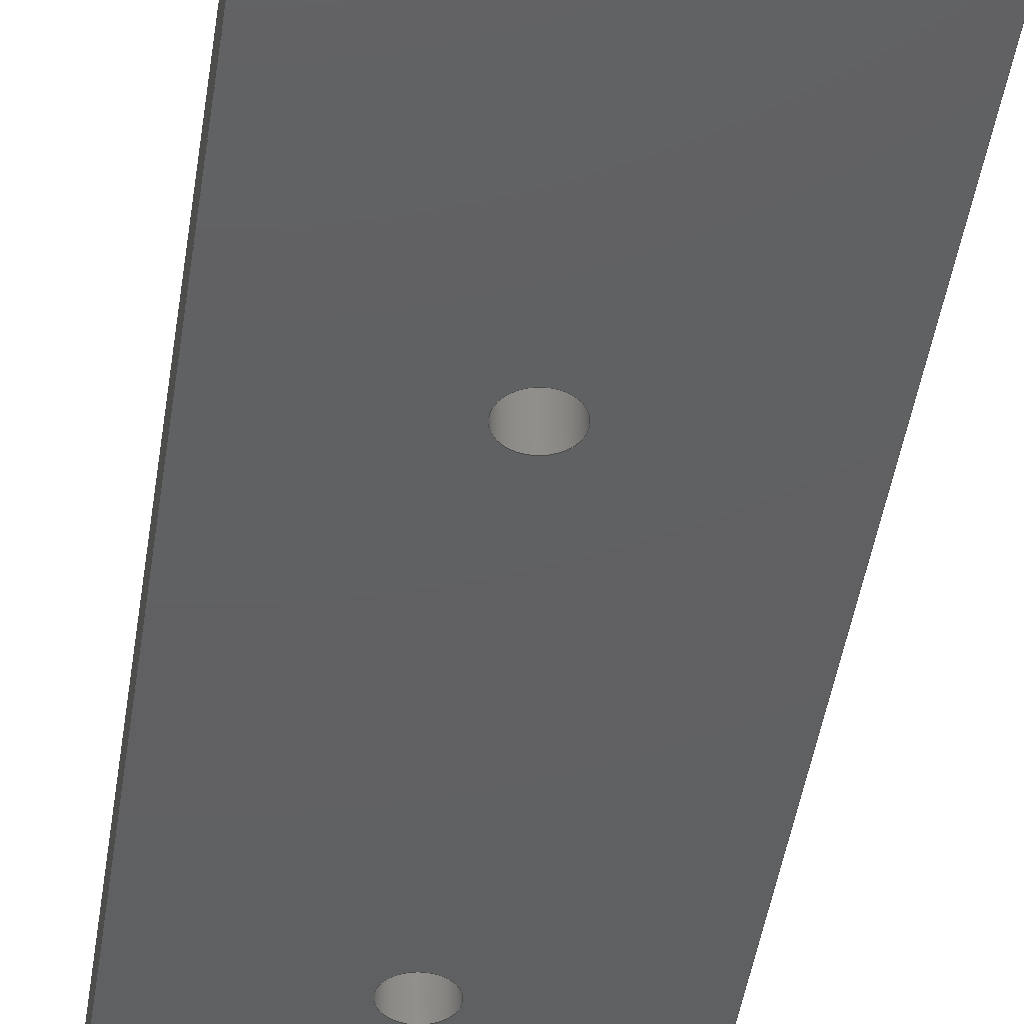
<metadata>
{"format":"step","ext":"stp","renderer":"f3d","projection":"perspective","resolution":1024,"background":"white","views":[{"elev":-41.2,"azim":-7.8,"up":"+Z"}]}
</metadata>
<code>
ISO-10303-21;
DATA;
#1=PRODUCT('W30_Bracing_A_GRP_3mm','','',(#2)) ;
#2=PRODUCT_CONTEXT(' ',#3,'mechanical') ;
#3=APPLICATION_CONTEXT('managed model based 3d engineering') ;
#4=PRODUCT_DEFINITION('',' ',#404,#5) ;
#5=PRODUCT_DEFINITION_CONTEXT('part definition',#3,' ') ;
#6=PRODUCT_DEFINITION_SHAPE(' ',' ',#4) ;
#7=MECHANICAL_DESIGN_GEOMETRIC_PRESENTATION_REPRESENTATION(' ',(#78),#409) ;
#8=PRODUCT_CATEGORY('part','specification') ;
#9=SHAPE_REPRESENTATION(' ',(#158),#409) ;
#10=CARTESIAN_POINT(' ',(0,0,0)) ;
#11=CARTESIAN_POINT('Axis2P3D Location',(0,70,0)) ;
#12=CARTESIAN_POINT('Line Origine',(0,70,1.5)) ;
#13=CARTESIAN_POINT('Vertex',(0,70,0)) ;
#14=CARTESIAN_POINT('Vertex',(0,70,3)) ;
#15=CARTESIAN_POINT('Line Origine',(0,39.5,0)) ;
#16=CARTESIAN_POINT('Vertex',(0,9,0)) ;
#17=CARTESIAN_POINT('Line Origine',(0,9,1.5)) ;
#18=CARTESIAN_POINT('Vertex',(0,9,3)) ;
#19=CARTESIAN_POINT('Line Origine',(0,39.5,3)) ;
#20=CARTESIAN_POINT('Axis2P3D Location',(11.31,-3.373,0)) ;
#21=CARTESIAN_POINT('Line Origine',(5.655,2.813,0)) ;
#22=CARTESIAN_POINT('Vertex',(11.31,-3.373,0)) ;
#23=CARTESIAN_POINT('Line Origine',(11.31,-3.373,1.5)) ;
#24=CARTESIAN_POINT('Vertex',(11.31,-3.373,3)) ;
#25=CARTESIAN_POINT('Line Origine',(5.655,2.813,3)) ;
#26=CARTESIAN_POINT('Axis2P3D Location',(15,6.217e-15,1.5)) ;
#27=CARTESIAN_POINT('Axis2P3D Location',(15,6.217e-15,0)) ;
#28=CARTESIAN_POINT('Vertex',(20,4.993e-15,0)) ;
#29=CARTESIAN_POINT('Line Origine',(20,4.993e-15,1.5)) ;
#30=CARTESIAN_POINT('Vertex',(20,4.993e-15,3)) ;
#31=CARTESIAN_POINT('Axis2P3D Location',(15,6.217e-15,3)) ;
#32=CARTESIAN_POINT('Axis2P3D Location',(20,0,0)) ;
#33=CARTESIAN_POINT('Line Origine',(20,35,0)) ;
#34=CARTESIAN_POINT('Vertex',(20,70,0)) ;
#35=CARTESIAN_POINT('Line Origine',(20,70,1.5)) ;
#36=CARTESIAN_POINT('Vertex',(20,70,3)) ;
#37=CARTESIAN_POINT('Line Origine',(20,35,3)) ;
#38=CARTESIAN_POINT('Axis2P3D Location',(0,70,0)) ;
#39=CARTESIAN_POINT('Line Origine',(10,70,0)) ;
#40=CARTESIAN_POINT('Line Origine',(10,70,3)) ;
#41=CARTESIAN_POINT('Axis2P3D Location',(15,0,1.5)) ;
#42=CARTESIAN_POINT('Axis2P3D Location',(15,0,3)) ;
#43=CARTESIAN_POINT('Vertex',(13.5,1.837e-16,3)) ;
#44=CARTESIAN_POINT('Vertex',(16.5,0,3)) ;
#45=CARTESIAN_POINT('Line Origine',(16.5,-3.674e-16,1.5)) ;
#46=CARTESIAN_POINT('Vertex',(16.5,0,0)) ;
#47=CARTESIAN_POINT('Axis2P3D Location',(15,0,0)) ;
#48=CARTESIAN_POINT('Vertex',(13.5,1.837e-16,0)) ;
#49=CARTESIAN_POINT('Line Origine',(13.5,1.837e-16,1.5)) ;
#50=CARTESIAN_POINT('Axis2P3D Location',(15,0,3)) ;
#51=CARTESIAN_POINT('Axis2P3D Location',(15,0,0)) ;
#52=CARTESIAN_POINT('Axis2P3D Location',(10,54,1.5)) ;
#53=CARTESIAN_POINT('Axis2P3D Location',(10,54,3)) ;
#54=CARTESIAN_POINT('Vertex',(8.6,54,3)) ;
#55=CARTESIAN_POINT('Vertex',(11.4,54,3)) ;
#56=CARTESIAN_POINT('Line Origine',(11.4,54,1.5)) ;
#57=CARTESIAN_POINT('Vertex',(11.4,54,0)) ;
#58=CARTESIAN_POINT('Axis2P3D Location',(10,54,0)) ;
#59=CARTESIAN_POINT('Vertex',(8.6,54,0)) ;
#60=CARTESIAN_POINT('Line Origine',(8.6,54,1.5)) ;
#61=CARTESIAN_POINT('Axis2P3D Location',(10,54,3)) ;
#62=CARTESIAN_POINT('Axis2P3D Location',(10,54,0)) ;
#63=CARTESIAN_POINT('Axis2P3D Location',(10,27,1.5)) ;
#64=CARTESIAN_POINT('Axis2P3D Location',(10,27,3)) ;
#65=CARTESIAN_POINT('Vertex',(8.6,27,3)) ;
#66=CARTESIAN_POINT('Vertex',(11.4,27,3)) ;
#67=CARTESIAN_POINT('Line Origine',(11.4,27,1.5)) ;
#68=CARTESIAN_POINT('Vertex',(11.4,27,0)) ;
#69=CARTESIAN_POINT('Axis2P3D Location',(10,27,0)) ;
#70=CARTESIAN_POINT('Vertex',(8.6,27,0)) ;
#71=CARTESIAN_POINT('Line Origine',(8.6,27,1.5)) ;
#72=CARTESIAN_POINT('Axis2P3D Location',(10,27,3)) ;
#73=CARTESIAN_POINT('Axis2P3D Location',(10,27,0)) ;
#74=CARTESIAN_POINT('Axis2P3D Location',(0,0,0)) ;
#75=CARTESIAN_POINT('Axis2P3D Location',(0,0,3)) ;
#76=PRODUCT_RELATED_PRODUCT_CATEGORY('part',$,(#1)) ;
#77=UNCERTAINTY_MEASURE_WITH_UNIT(LENGTH_MEASURE(0.005),#406,'distance_accuracy_value','CONFUSED CURVE UNCERTAINTY') ;
#78=STYLED_ITEM(' ',(#79),#351) ;
#79=PRESENTATION_STYLE_ASSIGNMENT((#80)) ;
#80=SURFACE_STYLE_USAGE(.BOTH.,#81) ;
#81=SURFACE_SIDE_STYLE(' ',(#82)) ;
#82=SURFACE_STYLE_FILL_AREA(#83) ;
#83=FILL_AREA_STYLE(' ',(#84)) ;
#84=FILL_AREA_STYLE_COLOUR(' ',#389) ;
#85=VECTOR('Line Direction',#106,1) ;
#86=VECTOR('Line Direction',#107,1) ;
#87=VECTOR('Line Direction',#108,1) ;
#88=VECTOR('Line Direction',#109,1) ;
#89=VECTOR('Line Direction',#112,1) ;
#90=VECTOR('Line Direction',#113,1) ;
#91=VECTOR('Line Direction',#114,1) ;
#92=VECTOR('Line Direction',#118,1) ;
#93=VECTOR('Line Direction',#122,1) ;
#94=VECTOR('Line Direction',#123,1) ;
#95=VECTOR('Line Direction',#124,1) ;
#96=VECTOR('Line Direction',#127,1) ;
#97=VECTOR('Line Direction',#128,1) ;
#98=VECTOR('Line Direction',#132,1) ;
#99=VECTOR('Line Direction',#134,1) ;
#100=VECTOR('Line Direction',#140,1) ;
#101=VECTOR('Line Direction',#142,1) ;
#102=VECTOR('Line Direction',#148,1) ;
#103=VECTOR('Line Direction',#150,1) ;
#104=DIRECTION('Axis2P3D Direction',(-1,0,0)) ;
#105=DIRECTION('Axis2P3D XDirection',(0,-1,0)) ;
#106=DIRECTION('Vector Direction',(0,0,1)) ;
#107=DIRECTION('Vector Direction',(0,-1,0)) ;
#108=DIRECTION('Vector Direction',(0,0,1)) ;
#109=DIRECTION('Vector Direction',(0,-1,0)) ;
#110=DIRECTION('Axis2P3D Direction',(0.7381,0.6747,-0)) ;
#111=DIRECTION('Axis2P3D XDirection',(-0.6747,0.7381,0)) ;
#112=DIRECTION('Vector Direction',(-0.6747,0.7381,0)) ;
#113=DIRECTION('Vector Direction',(0,0,1)) ;
#114=DIRECTION('Vector Direction',(-0.6747,0.7381,0)) ;
#115=DIRECTION('Axis2P3D Direction',(0,0,1)) ;
#116=DIRECTION('Axis2P3D XDirection',(-0.7381,-0.6747,-0)) ;
#117=DIRECTION('Axis2P3D Direction',(0,0,1)) ;
#118=DIRECTION('Vector Direction',(0,0,1)) ;
#119=DIRECTION('Axis2P3D Direction',(0,0,1)) ;
#120=DIRECTION('Axis2P3D Direction',(1,0,0)) ;
#121=DIRECTION('Axis2P3D XDirection',(0,1,0)) ;
#122=DIRECTION('Vector Direction',(0,1,0)) ;
#123=DIRECTION('Vector Direction',(0,0,1)) ;
#124=DIRECTION('Vector Direction',(0,1,0)) ;
#125=DIRECTION('Axis2P3D Direction',(0,-1,0)) ;
#126=DIRECTION('Axis2P3D XDirection',(1,0,0)) ;
#127=DIRECTION('Vector Direction',(1,0,0)) ;
#128=DIRECTION('Vector Direction',(1,0,0)) ;
#129=DIRECTION('Axis2P3D Direction',(0,0,1)) ;
#130=DIRECTION('Axis2P3D XDirection',(1,0,0)) ;
#131=DIRECTION('Axis2P3D Direction',(0,0,1)) ;
#132=DIRECTION('Vector Direction',(0,0,1)) ;
#133=DIRECTION('Axis2P3D Direction',(0,0,1)) ;
#134=DIRECTION('Vector Direction',(0,0,1)) ;
#135=DIRECTION('Axis2P3D Direction',(0,0,1)) ;
#136=DIRECTION('Axis2P3D Direction',(0,0,1)) ;
#137=DIRECTION('Axis2P3D Direction',(0,0,1)) ;
#138=DIRECTION('Axis2P3D XDirection',(1,0,0)) ;
#139=DIRECTION('Axis2P3D Direction',(0,0,1)) ;
#140=DIRECTION('Vector Direction',(0,0,1)) ;
#141=DIRECTION('Axis2P3D Direction',(0,0,1)) ;
#142=DIRECTION('Vector Direction',(0,0,1)) ;
#143=DIRECTION('Axis2P3D Direction',(0,0,1)) ;
#144=DIRECTION('Axis2P3D Direction',(0,0,1)) ;
#145=DIRECTION('Axis2P3D Direction',(0,0,1)) ;
#146=DIRECTION('Axis2P3D XDirection',(1,0,0)) ;
#147=DIRECTION('Axis2P3D Direction',(0,0,1)) ;
#148=DIRECTION('Vector Direction',(0,0,1)) ;
#149=DIRECTION('Axis2P3D Direction',(0,0,1)) ;
#150=DIRECTION('Vector Direction',(0,0,1)) ;
#151=DIRECTION('Axis2P3D Direction',(0,0,1)) ;
#152=DIRECTION('Axis2P3D Direction',(0,0,1)) ;
#153=DIRECTION('Axis2P3D Direction',(0,0,1)) ;
#154=DIRECTION('Axis2P3D XDirection',(1,0,0)) ;
#155=DIRECTION('Axis2P3D Direction',(0,0,1)) ;
#156=DIRECTION('Axis2P3D XDirection',(1,0,0)) ;
#157=SHAPE_REPRESENTATION_RELATIONSHIP(' ',' ',#9,#374) ;
#158=AXIS2_PLACEMENT_3D(' ',#10,$,$) ;
#159=AXIS2_PLACEMENT_3D('Plane Axis2P3D',#11,#104,#105) ;
#160=AXIS2_PLACEMENT_3D('Plane Axis2P3D',#20,#110,#111) ;
#161=AXIS2_PLACEMENT_3D('Cylinder Axis2P3D',#26,#115,#116) ;
#162=AXIS2_PLACEMENT_3D('Circle Axis2P3D',#27,#117,$) ;
#163=AXIS2_PLACEMENT_3D('Circle Axis2P3D',#31,#119,$) ;
#164=AXIS2_PLACEMENT_3D('Plane Axis2P3D',#32,#120,#121) ;
#165=AXIS2_PLACEMENT_3D('Plane Axis2P3D',#38,#125,#126) ;
#166=AXIS2_PLACEMENT_3D('Cylinder Axis2P3D',#41,#129,#130) ;
#167=AXIS2_PLACEMENT_3D('Circle Axis2P3D',#42,#131,$) ;
#168=AXIS2_PLACEMENT_3D('Circle Axis2P3D',#47,#133,$) ;
#169=AXIS2_PLACEMENT_3D('Circle Axis2P3D',#50,#135,$) ;
#170=AXIS2_PLACEMENT_3D('Circle Axis2P3D',#51,#136,$) ;
#171=AXIS2_PLACEMENT_3D('Cylinder Axis2P3D',#52,#137,#138) ;
#172=AXIS2_PLACEMENT_3D('Circle Axis2P3D',#53,#139,$) ;
#173=AXIS2_PLACEMENT_3D('Circle Axis2P3D',#58,#141,$) ;
#174=AXIS2_PLACEMENT_3D('Circle Axis2P3D',#61,#143,$) ;
#175=AXIS2_PLACEMENT_3D('Circle Axis2P3D',#62,#144,$) ;
#176=AXIS2_PLACEMENT_3D('Cylinder Axis2P3D',#63,#145,#146) ;
#177=AXIS2_PLACEMENT_3D('Circle Axis2P3D',#64,#147,$) ;
#178=AXIS2_PLACEMENT_3D('Circle Axis2P3D',#69,#149,$) ;
#179=AXIS2_PLACEMENT_3D('Circle Axis2P3D',#72,#151,$) ;
#180=AXIS2_PLACEMENT_3D('Circle Axis2P3D',#73,#152,$) ;
#181=AXIS2_PLACEMENT_3D('Plane Axis2P3D',#74,#153,#154) ;
#182=AXIS2_PLACEMENT_3D('Plane Axis2P3D',#75,#155,#156) ;
#183=LINE('Line',#12,#85) ;
#184=LINE('Line',#15,#86) ;
#185=LINE('Line',#17,#87) ;
#186=LINE('Line',#19,#88) ;
#187=LINE('Line',#21,#89) ;
#188=LINE('Line',#23,#90) ;
#189=LINE('Line',#25,#91) ;
#190=LINE('Line',#29,#92) ;
#191=LINE('Line',#33,#93) ;
#192=LINE('Line',#35,#94) ;
#193=LINE('Line',#37,#95) ;
#194=LINE('Line',#39,#96) ;
#195=LINE('Line',#40,#97) ;
#196=LINE('Line',#45,#98) ;
#197=LINE('Line',#49,#99) ;
#198=LINE('Line',#56,#100) ;
#199=LINE('Line',#60,#101) ;
#200=LINE('Line',#67,#102) ;
#201=LINE('Line',#71,#103) ;
#202=CIRCLE('generated circle',#162,5) ;
#203=CIRCLE('generated circle',#163,5) ;
#204=CIRCLE('generated circle',#167,1.5) ;
#205=CIRCLE('generated circle',#168,1.5) ;
#206=CIRCLE('generated circle',#169,1.5) ;
#207=CIRCLE('generated circle',#170,1.5) ;
#208=CIRCLE('generated circle',#172,1.4) ;
#209=CIRCLE('generated circle',#173,1.4) ;
#210=CIRCLE('generated circle',#174,1.4) ;
#211=CIRCLE('generated circle',#175,1.4) ;
#212=CIRCLE('generated circle',#177,1.4) ;
#213=CIRCLE('generated circle',#178,1.4) ;
#214=CIRCLE('generated circle',#179,1.4) ;
#215=CIRCLE('generated circle',#180,1.4) ;
#216=PLANE('',#159) ;
#217=PLANE('',#160) ;
#218=PLANE('',#164) ;
#219=PLANE('',#165) ;
#220=PLANE('',#181) ;
#221=PLANE('',#182) ;
#222=CYLINDRICAL_SURFACE('generated cylinder',#161,5) ;
#223=CYLINDRICAL_SURFACE('generated cylinder',#166,1.5) ;
#224=CYLINDRICAL_SURFACE('generated cylinder',#171,1.4) ;
#225=CYLINDRICAL_SURFACE('generated cylinder',#176,1.4) ;
#226=FACE_BOUND('',#344,.T.) ;
#227=FACE_BOUND('',#345,.T.) ;
#228=FACE_BOUND('',#346,.T.) ;
#229=FACE_BOUND('',#348,.T.) ;
#230=FACE_BOUND('',#349,.T.) ;
#231=FACE_BOUND('',#350,.T.) ;
#232=EDGE_CURVE('',#352,#353,#183,.T.) ;
#233=EDGE_CURVE('',#352,#354,#184,.T.) ;
#234=EDGE_CURVE('',#354,#355,#185,.T.) ;
#235=EDGE_CURVE('',#353,#355,#186,.T.) ;
#236=EDGE_CURVE('',#354,#356,#187,.F.) ;
#237=EDGE_CURVE('',#356,#357,#188,.T.) ;
#238=EDGE_CURVE('',#355,#357,#189,.F.) ;
#239=EDGE_CURVE('',#356,#358,#202,.T.) ;
#240=EDGE_CURVE('',#358,#359,#190,.T.) ;
#241=EDGE_CURVE('',#357,#359,#203,.T.) ;
#242=EDGE_CURVE('',#358,#360,#191,.T.) ;
#243=EDGE_CURVE('',#360,#361,#192,.T.) ;
#244=EDGE_CURVE('',#359,#361,#193,.T.) ;
#245=EDGE_CURVE('',#360,#352,#194,.F.) ;
#246=EDGE_CURVE('',#361,#353,#195,.F.) ;
#247=EDGE_CURVE('',#362,#363,#204,.T.) ;
#248=EDGE_CURVE('',#364,#363,#196,.T.) ;
#249=EDGE_CURVE('',#365,#364,#205,.T.) ;
#250=EDGE_CURVE('',#365,#362,#197,.T.) ;
#251=EDGE_CURVE('',#363,#362,#206,.T.) ;
#252=EDGE_CURVE('',#364,#365,#207,.T.) ;
#253=EDGE_CURVE('',#366,#367,#208,.T.) ;
#254=EDGE_CURVE('',#368,#367,#198,.T.) ;
#255=EDGE_CURVE('',#369,#368,#209,.T.) ;
#256=EDGE_CURVE('',#369,#366,#199,.T.) ;
#257=EDGE_CURVE('',#367,#366,#210,.T.) ;
#258=EDGE_CURVE('',#368,#369,#211,.T.) ;
#259=EDGE_CURVE('',#370,#371,#212,.T.) ;
#260=EDGE_CURVE('',#372,#371,#200,.T.) ;
#261=EDGE_CURVE('',#373,#372,#213,.T.) ;
#262=EDGE_CURVE('',#373,#370,#201,.T.) ;
#263=EDGE_CURVE('',#371,#370,#214,.T.) ;
#264=EDGE_CURVE('',#372,#373,#215,.T.) ;
#265=CLOSED_SHELL('Closed Shell',(#375,#376,#377,#378,#379,#380,#381,#382,#383,#384,#385,#386,#387)) ;
#266=ORIENTED_EDGE('',*,*,#232,.F.) ;
#267=ORIENTED_EDGE('',*,*,#233,.T.) ;
#268=ORIENTED_EDGE('',*,*,#234,.T.) ;
#269=ORIENTED_EDGE('',*,*,#235,.F.) ;
#270=ORIENTED_EDGE('',*,*,#234,.F.) ;
#271=ORIENTED_EDGE('',*,*,#236,.T.) ;
#272=ORIENTED_EDGE('',*,*,#237,.T.) ;
#273=ORIENTED_EDGE('',*,*,#238,.F.) ;
#274=ORIENTED_EDGE('',*,*,#237,.F.) ;
#275=ORIENTED_EDGE('',*,*,#239,.T.) ;
#276=ORIENTED_EDGE('',*,*,#240,.T.) ;
#277=ORIENTED_EDGE('',*,*,#241,.F.) ;
#278=ORIENTED_EDGE('',*,*,#240,.F.) ;
#279=ORIENTED_EDGE('',*,*,#242,.T.) ;
#280=ORIENTED_EDGE('',*,*,#243,.T.) ;
#281=ORIENTED_EDGE('',*,*,#244,.F.) ;
#282=ORIENTED_EDGE('',*,*,#243,.F.) ;
#283=ORIENTED_EDGE('',*,*,#245,.T.) ;
#284=ORIENTED_EDGE('',*,*,#232,.T.) ;
#285=ORIENTED_EDGE('',*,*,#246,.F.) ;
#286=ORIENTED_EDGE('',*,*,#247,.T.) ;
#287=ORIENTED_EDGE('',*,*,#248,.F.) ;
#288=ORIENTED_EDGE('',*,*,#249,.F.) ;
#289=ORIENTED_EDGE('',*,*,#250,.T.) ;
#290=ORIENTED_EDGE('',*,*,#251,.T.) ;
#291=ORIENTED_EDGE('',*,*,#250,.F.) ;
#292=ORIENTED_EDGE('',*,*,#252,.F.) ;
#293=ORIENTED_EDGE('',*,*,#248,.T.) ;
#294=ORIENTED_EDGE('',*,*,#253,.T.) ;
#295=ORIENTED_EDGE('',*,*,#254,.F.) ;
#296=ORIENTED_EDGE('',*,*,#255,.F.) ;
#297=ORIENTED_EDGE('',*,*,#256,.T.) ;
#298=ORIENTED_EDGE('',*,*,#257,.T.) ;
#299=ORIENTED_EDGE('',*,*,#256,.F.) ;
#300=ORIENTED_EDGE('',*,*,#258,.F.) ;
#301=ORIENTED_EDGE('',*,*,#254,.T.) ;
#302=ORIENTED_EDGE('',*,*,#259,.T.) ;
#303=ORIENTED_EDGE('',*,*,#260,.F.) ;
#304=ORIENTED_EDGE('',*,*,#261,.F.) ;
#305=ORIENTED_EDGE('',*,*,#262,.T.) ;
#306=ORIENTED_EDGE('',*,*,#263,.T.) ;
#307=ORIENTED_EDGE('',*,*,#262,.F.) ;
#308=ORIENTED_EDGE('',*,*,#264,.F.) ;
#309=ORIENTED_EDGE('',*,*,#260,.T.) ;
#310=ORIENTED_EDGE('',*,*,#245,.F.) ;
#311=ORIENTED_EDGE('',*,*,#242,.F.) ;
#312=ORIENTED_EDGE('',*,*,#239,.F.) ;
#313=ORIENTED_EDGE('',*,*,#236,.F.) ;
#314=ORIENTED_EDGE('',*,*,#233,.F.) ;
#315=ORIENTED_EDGE('',*,*,#252,.T.) ;
#316=ORIENTED_EDGE('',*,*,#249,.T.) ;
#317=ORIENTED_EDGE('',*,*,#258,.T.) ;
#318=ORIENTED_EDGE('',*,*,#255,.T.) ;
#319=ORIENTED_EDGE('',*,*,#264,.T.) ;
#320=ORIENTED_EDGE('',*,*,#261,.T.) ;
#321=ORIENTED_EDGE('',*,*,#235,.T.) ;
#322=ORIENTED_EDGE('',*,*,#238,.T.) ;
#323=ORIENTED_EDGE('',*,*,#241,.T.) ;
#324=ORIENTED_EDGE('',*,*,#244,.T.) ;
#325=ORIENTED_EDGE('',*,*,#246,.T.) ;
#326=ORIENTED_EDGE('',*,*,#247,.F.) ;
#327=ORIENTED_EDGE('',*,*,#251,.F.) ;
#328=ORIENTED_EDGE('',*,*,#253,.F.) ;
#329=ORIENTED_EDGE('',*,*,#257,.F.) ;
#330=ORIENTED_EDGE('',*,*,#259,.F.) ;
#331=ORIENTED_EDGE('',*,*,#263,.F.) ;
#332=EDGE_LOOP('',(#266,#267,#268,#269)) ;
#333=EDGE_LOOP('',(#270,#271,#272,#273)) ;
#334=EDGE_LOOP('',(#274,#275,#276,#277)) ;
#335=EDGE_LOOP('',(#278,#279,#280,#281)) ;
#336=EDGE_LOOP('',(#282,#283,#284,#285)) ;
#337=EDGE_LOOP('',(#286,#287,#288,#289)) ;
#338=EDGE_LOOP('',(#290,#291,#292,#293)) ;
#339=EDGE_LOOP('',(#294,#295,#296,#297)) ;
#340=EDGE_LOOP('',(#298,#299,#300,#301)) ;
#341=EDGE_LOOP('',(#302,#303,#304,#305)) ;
#342=EDGE_LOOP('',(#306,#307,#308,#309)) ;
#343=EDGE_LOOP('',(#310,#311,#312,#313,#314)) ;
#344=EDGE_LOOP('',(#315,#316)) ;
#345=EDGE_LOOP('',(#317,#318)) ;
#346=EDGE_LOOP('',(#319,#320)) ;
#347=EDGE_LOOP('',(#321,#322,#323,#324,#325)) ;
#348=EDGE_LOOP('',(#326,#327)) ;
#349=EDGE_LOOP('',(#328,#329)) ;
#350=EDGE_LOOP('',(#330,#331)) ;
#351=MANIFOLD_SOLID_BREP('PartBody',#265) ;
#352=VERTEX_POINT('',#13) ;
#353=VERTEX_POINT('',#14) ;
#354=VERTEX_POINT('',#16) ;
#355=VERTEX_POINT('',#18) ;
#356=VERTEX_POINT('',#22) ;
#357=VERTEX_POINT('',#24) ;
#358=VERTEX_POINT('',#28) ;
#359=VERTEX_POINT('',#30) ;
#360=VERTEX_POINT('',#34) ;
#361=VERTEX_POINT('',#36) ;
#362=VERTEX_POINT('',#43) ;
#363=VERTEX_POINT('',#44) ;
#364=VERTEX_POINT('',#46) ;
#365=VERTEX_POINT('',#48) ;
#366=VERTEX_POINT('',#54) ;
#367=VERTEX_POINT('',#55) ;
#368=VERTEX_POINT('',#57) ;
#369=VERTEX_POINT('',#59) ;
#370=VERTEX_POINT('',#65) ;
#371=VERTEX_POINT('',#66) ;
#372=VERTEX_POINT('',#68) ;
#373=VERTEX_POINT('',#70) ;
#374=ADVANCED_BREP_SHAPE_REPRESENTATION('NONE',(#351),#409) ;
#375=ADVANCED_FACE('PartBody',(#390),#216,.T.) ;
#376=ADVANCED_FACE('PartBody',(#391),#217,.F.) ;
#377=ADVANCED_FACE('PartBody',(#392),#222,.T.) ;
#378=ADVANCED_FACE('PartBody',(#393),#218,.T.) ;
#379=ADVANCED_FACE('PartBody',(#394),#219,.F.) ;
#380=ADVANCED_FACE('PartBody',(#395),#223,.F.) ;
#381=ADVANCED_FACE('PartBody',(#396),#223,.F.) ;
#382=ADVANCED_FACE('PartBody',(#397),#224,.F.) ;
#383=ADVANCED_FACE('PartBody',(#398),#224,.F.) ;
#384=ADVANCED_FACE('PartBody',(#399),#225,.F.) ;
#385=ADVANCED_FACE('PartBody',(#400),#225,.F.) ;
#386=ADVANCED_FACE('PartBody',(#401,#226,#227,#228),#220,.F.) ;
#387=ADVANCED_FACE('PartBody',(#402,#229,#230,#231),#221,.T.) ;
#388=APPLICATION_PROTOCOL_DEFINITION('international standard','ap242_managed_model_based_3d_engineering',2014,#3) ;
#389=COLOUR_RGB('Colour',0.8235,0.8235,1) ;
#390=FACE_OUTER_BOUND('',#332,.T.) ;
#391=FACE_OUTER_BOUND('',#333,.T.) ;
#392=FACE_OUTER_BOUND('',#334,.T.) ;
#393=FACE_OUTER_BOUND('',#335,.T.) ;
#394=FACE_OUTER_BOUND('',#336,.T.) ;
#395=FACE_OUTER_BOUND('',#337,.T.) ;
#396=FACE_OUTER_BOUND('',#338,.T.) ;
#397=FACE_OUTER_BOUND('',#339,.T.) ;
#398=FACE_OUTER_BOUND('',#340,.T.) ;
#399=FACE_OUTER_BOUND('',#341,.T.) ;
#400=FACE_OUTER_BOUND('',#342,.T.) ;
#401=FACE_OUTER_BOUND('',#343,.T.) ;
#402=FACE_OUTER_BOUND('',#347,.T.) ;
#403=PRODUCT_CATEGORY_RELATIONSHIP(' ',' ',#8,#76) ;
#404=PRODUCT_DEFINITION_FORMATION_WITH_SPECIFIED_SOURCE('',' ',#1,.NOT_KNOWN.) ;
#405=SHAPE_DEFINITION_REPRESENTATION(#6,#9) ;
#406=(LENGTH_UNIT()NAMED_UNIT(*)SI_UNIT(.MILLI.,.METRE.)) ;
#407=(NAMED_UNIT(*)PLANE_ANGLE_UNIT()SI_UNIT($,.RADIAN.)) ;
#408=(NAMED_UNIT(*)SI_UNIT($,.STERADIAN.)SOLID_ANGLE_UNIT()) ;
#409=(GEOMETRIC_REPRESENTATION_CONTEXT(3)GLOBAL_UNCERTAINTY_ASSIGNED_CONTEXT((#77))GLOBAL_UNIT_ASSIGNED_CONTEXT((#406,#407,#408))REPRESENTATION_CONTEXT(' ',' ')) ;
ENDSEC;
END-ISO-10303-21;

</code>
